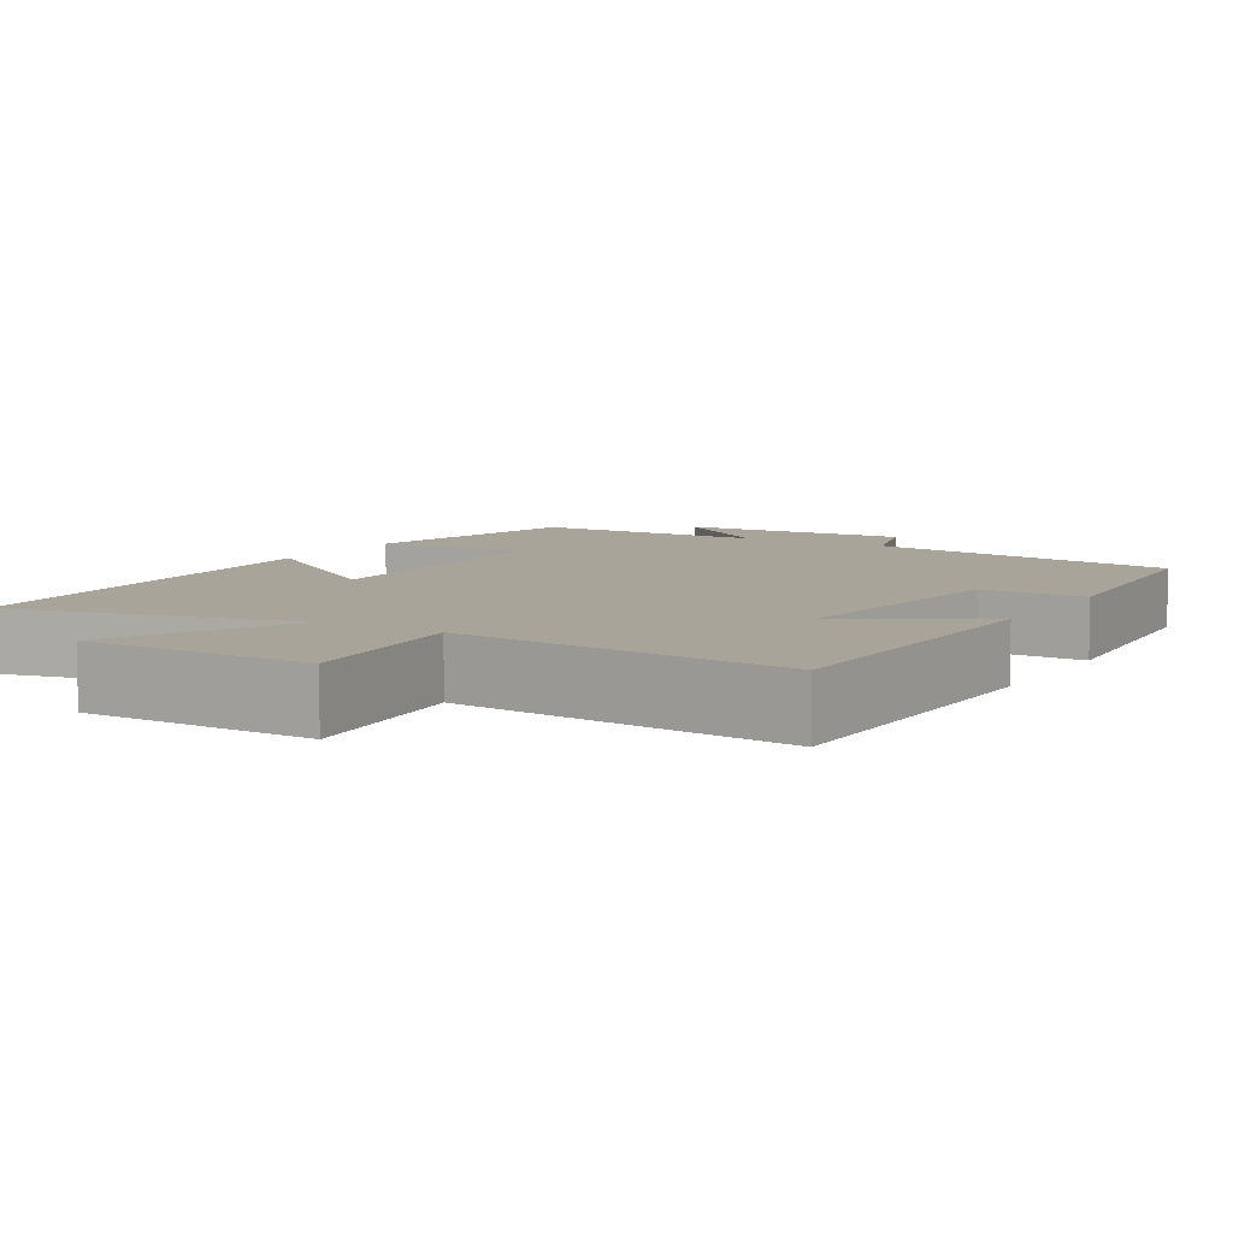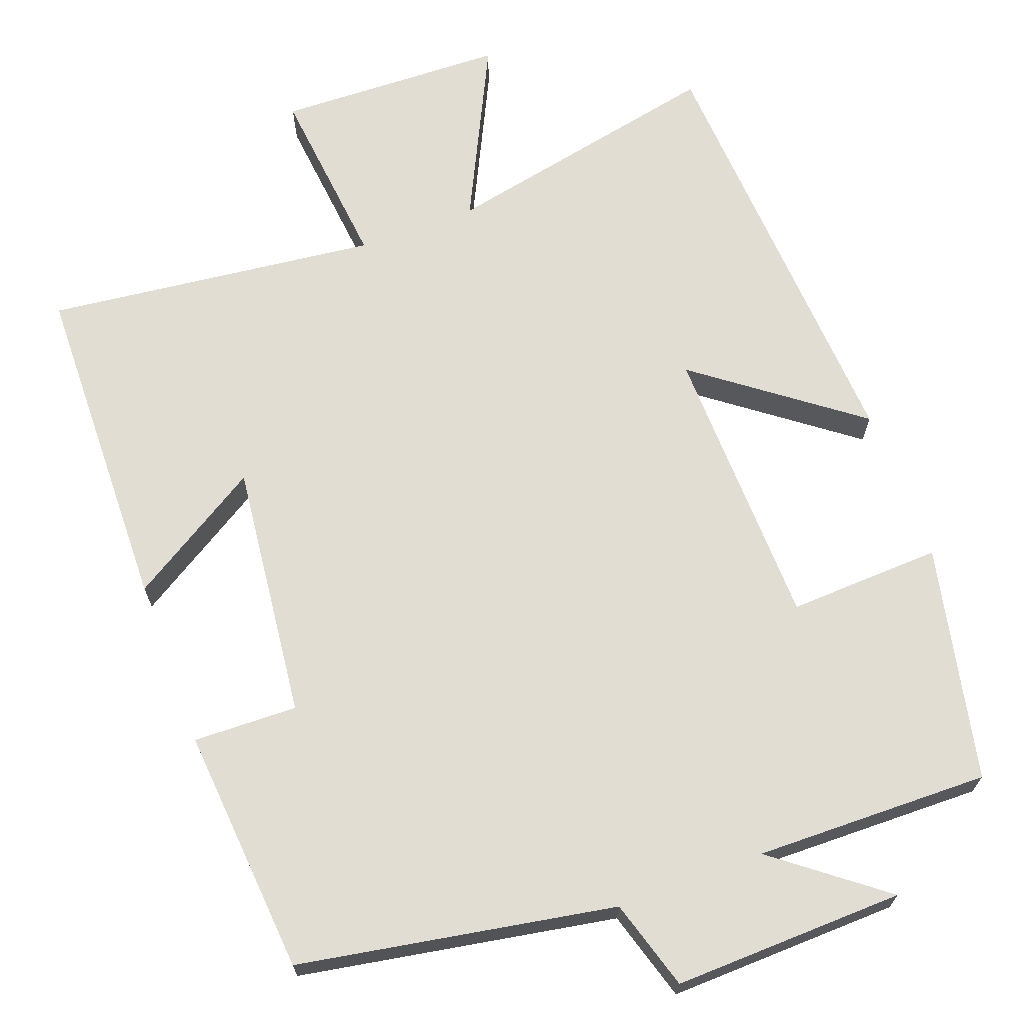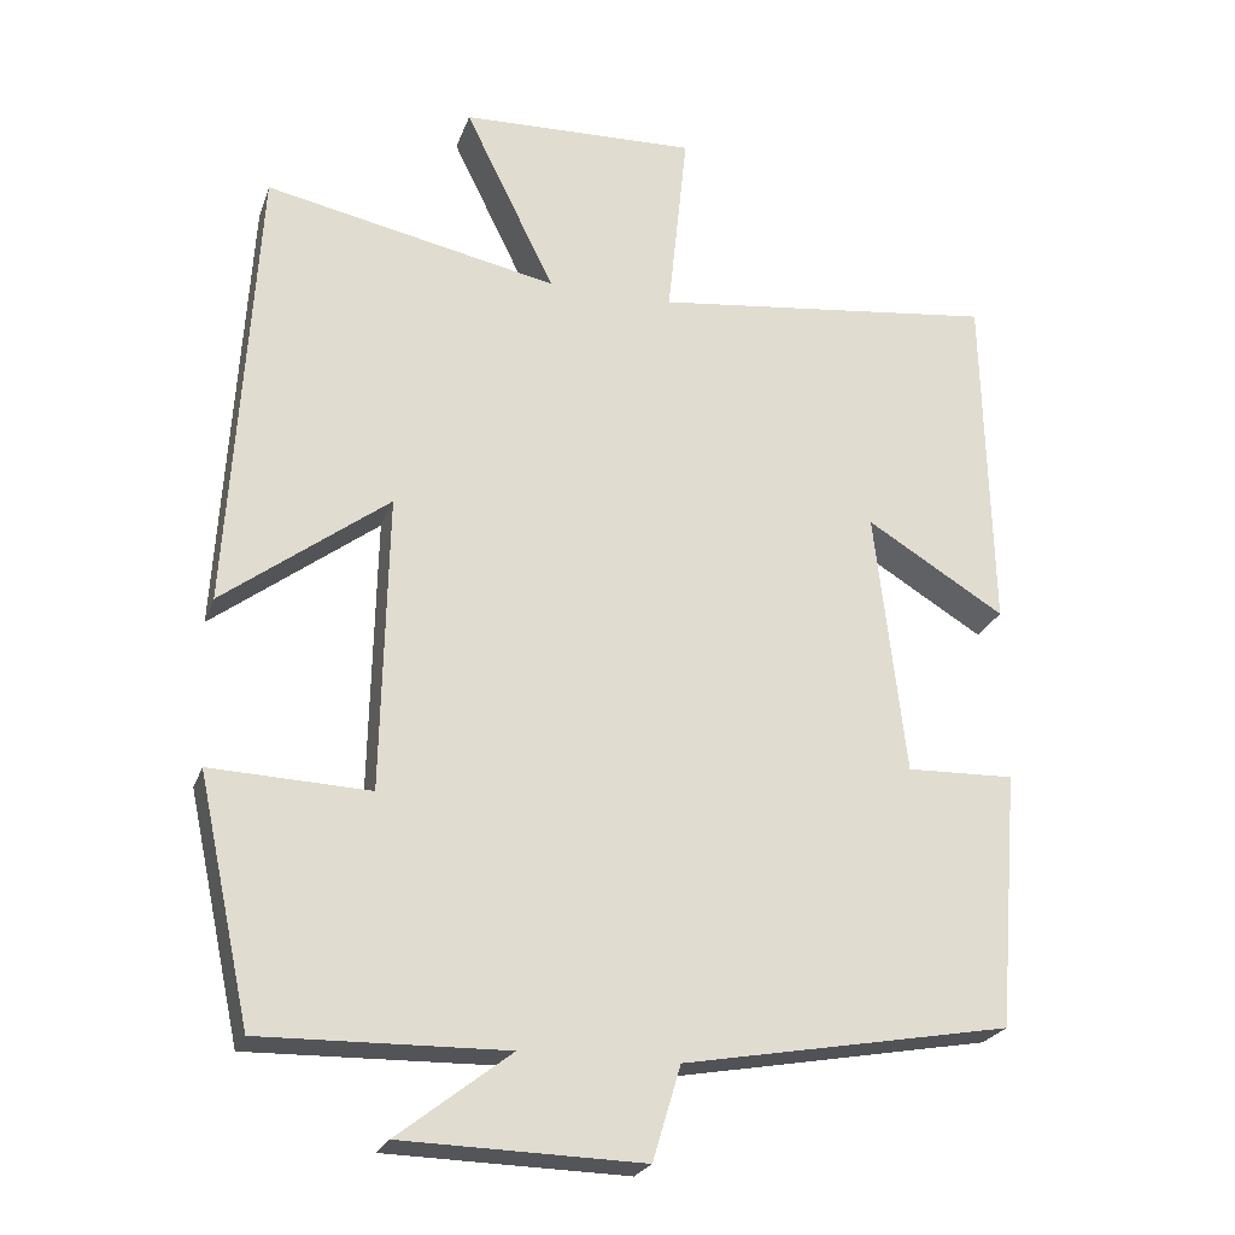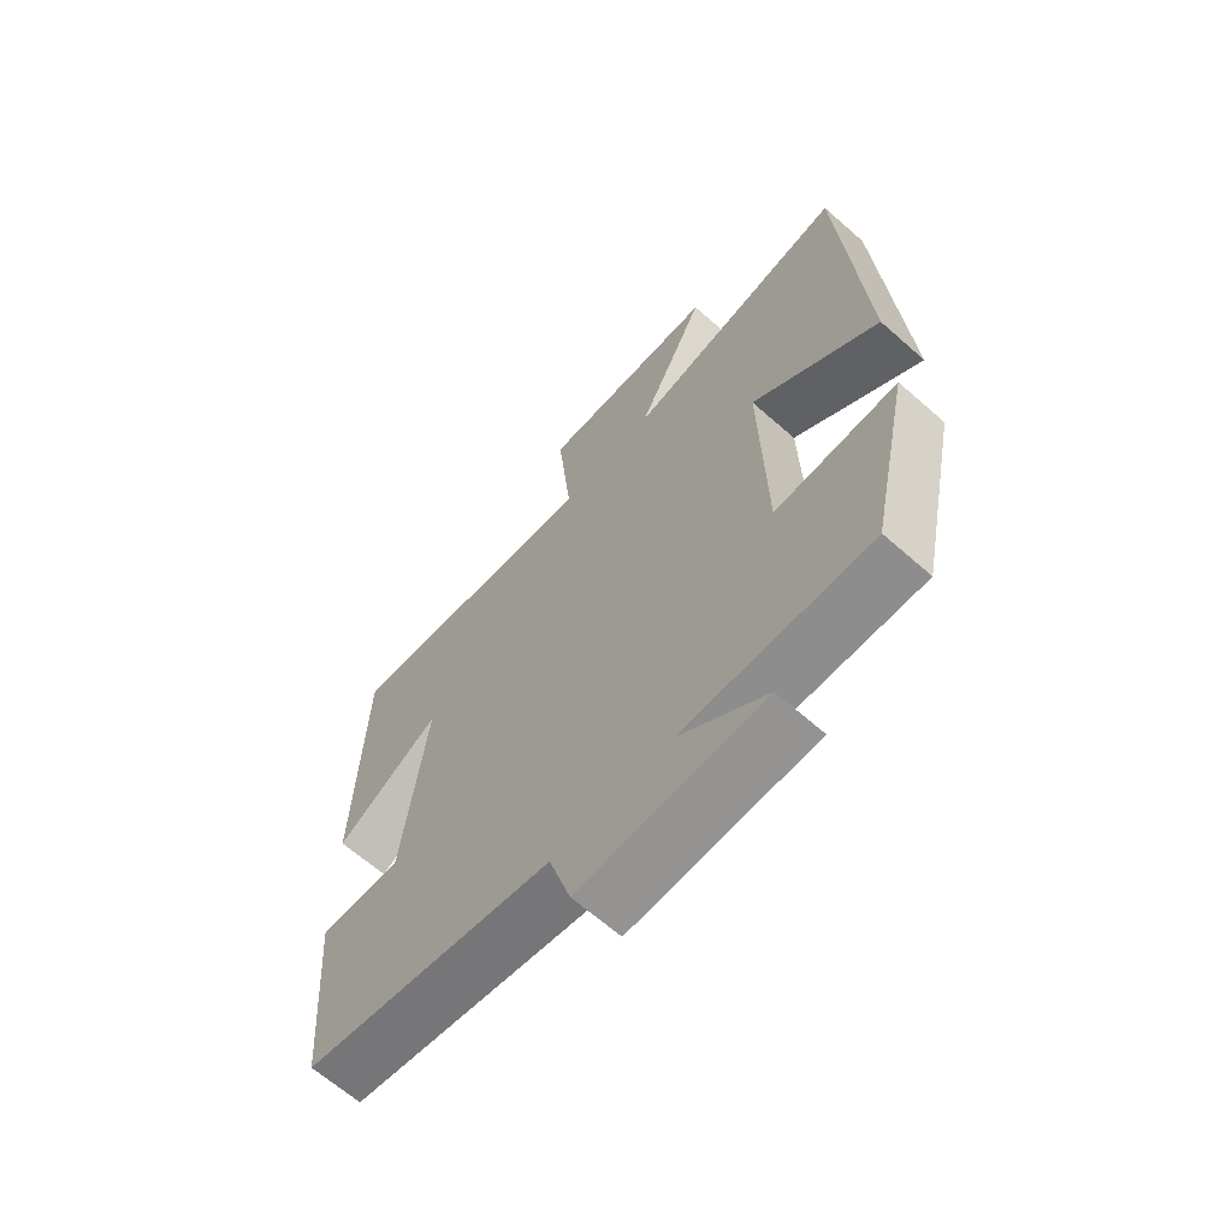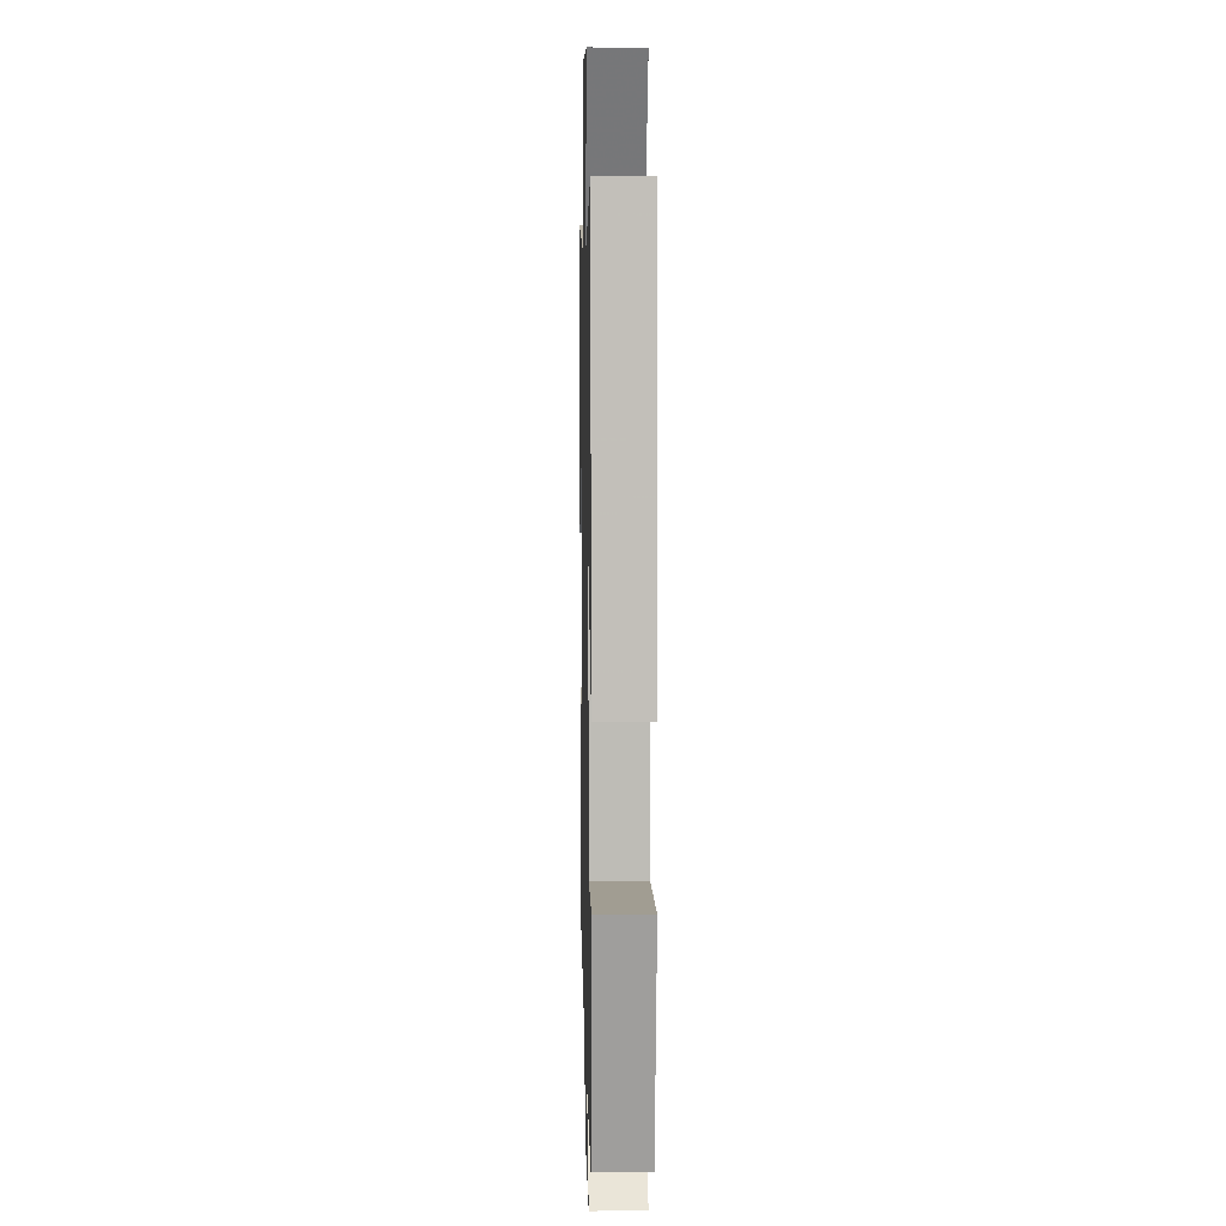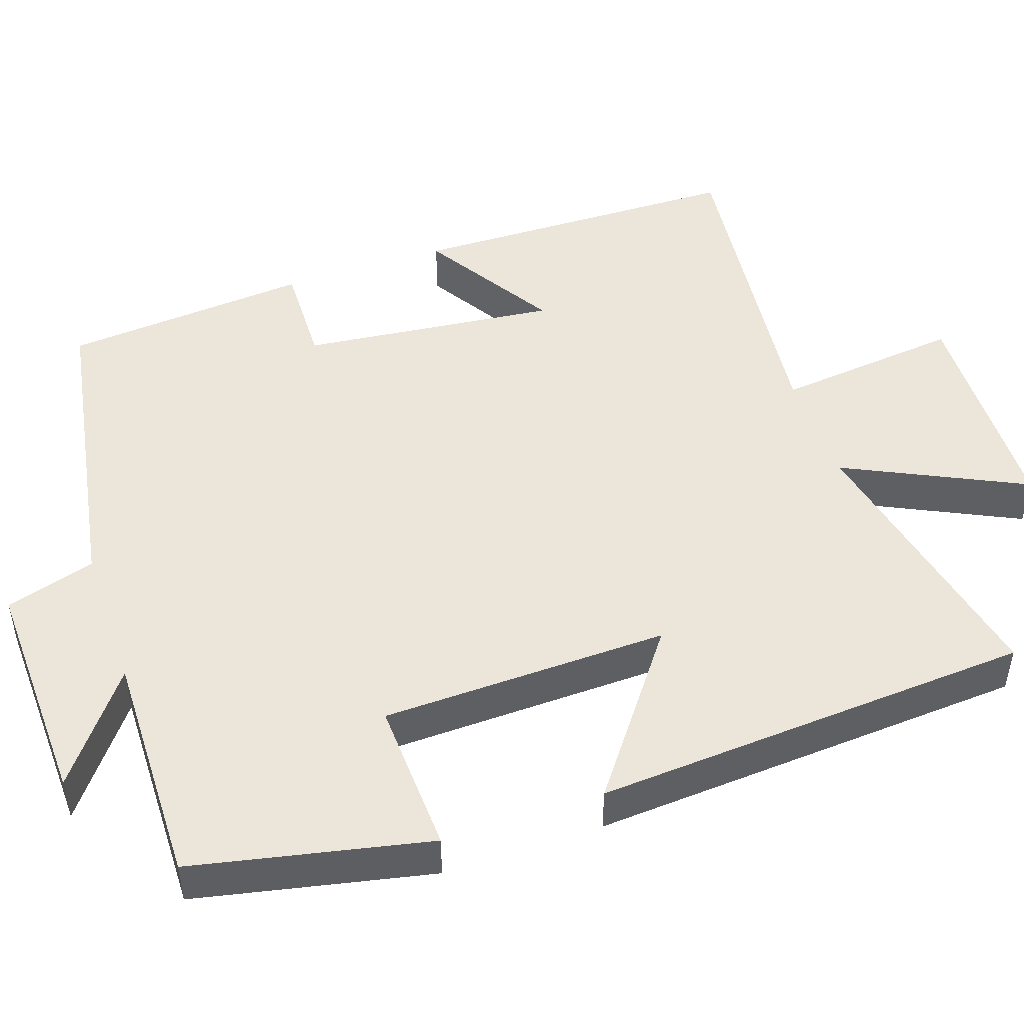
<metadata>
{"format":"obj","ext":"obj","renderer":"f3d","projection":"perspective","resolution":1024,"background":"white","views":[{"elev":7.1,"azim":30.4,"up":"+Y"},{"elev":68.2,"azim":159.6,"up":"+Y"},{"elev":-23.8,"azim":-16.8,"up":"+Z"},{"elev":-65.5,"azim":-131.5,"up":"+Z"},{"elev":6.9,"azim":-91.4,"up":"+Z"},{"elev":48.0,"azim":-109.1,"up":"+Y"}]}
</metadata>
<code>
v -0.466 0.07 0.576
v -0.099 0.07 0.5
v -0.212 0.07 0.731
v 0.084 0.07 0.741
v 0.059 0.07 0.5
v 0.49 0.07 0.551
v 0.5 0.07 0.116
v 0.327 0.07 0.222
v 0.365 0.07 -0.11
v 0.5 0.07 -0.106
v 0.474 0.07 -0.427
v 0.065 0.07 -0.5
v 0.03 0.07 -0.617
v -0.27 0.07 -0.609
v -0.129 0.07 -0.5
v -0.434 0.07 -0.506
v -0.5 0.07 -0.201
v -0.301 0.07 -0.209
v -0.293 0.07 0.163
v -0.5 0.07 0.007
v -0.466 0 0.576
v -0.099 0 0.5
v -0.212 0 0.731
v 0.084 0 0.741
v 0.059 0 0.5
v 0.49 0 0.551
v 0.5 0 0.116
v 0.327 0 0.222
v 0.365 0 -0.11
v 0.5 0 -0.106
v 0.474 0 -0.427
v 0.065 0 -0.5
v 0.03 0 -0.617
v -0.27 0 -0.609
v -0.129 0 -0.5
v -0.434 0 -0.506
v -0.5 0 -0.201
v -0.301 0 -0.209
v -0.293 0 0.163
v -0.5 0 0.007
f 19 20 1 2
f 18 19 2
f 15 16 17 18
f 15 18 2
f 12 13 14 15
f 12 15 2
f 9 10 11 12
f 8 9 12 2
f 5 6 7 8
f 5 8 2 3
f 3 4 5
f 22 21 40 39
f 22 39 38
f 38 37 36 35
f 22 38 35
f 35 34 33 32
f 22 35 32
f 32 31 30 29
f 22 32 29 28
f 28 27 26 25
f 23 22 28 25
f 25 24 23
f 1 21 22 2
f 2 22 23 3
f 3 23 24 4
f 4 24 25 5
f 5 25 26 6
f 6 26 27 7
f 7 27 28 8
f 8 28 29 9
f 9 29 30 10
f 10 30 31 11
f 11 31 32 12
f 12 32 33 13
f 13 33 34 14
f 14 34 35 15
f 15 35 36 16
f 16 36 37 17
f 17 37 38 18
f 18 38 39 19
f 19 39 40 20
f 20 40 21 1

</code>
